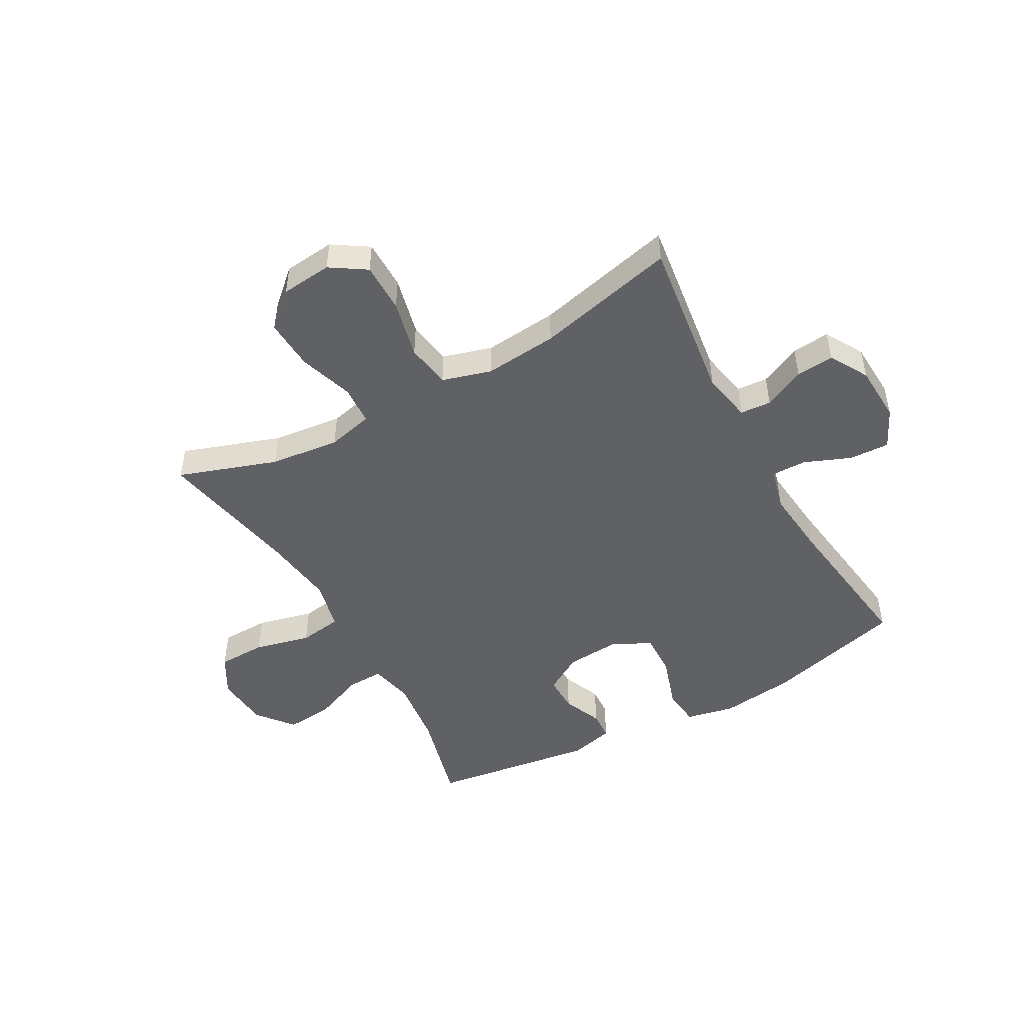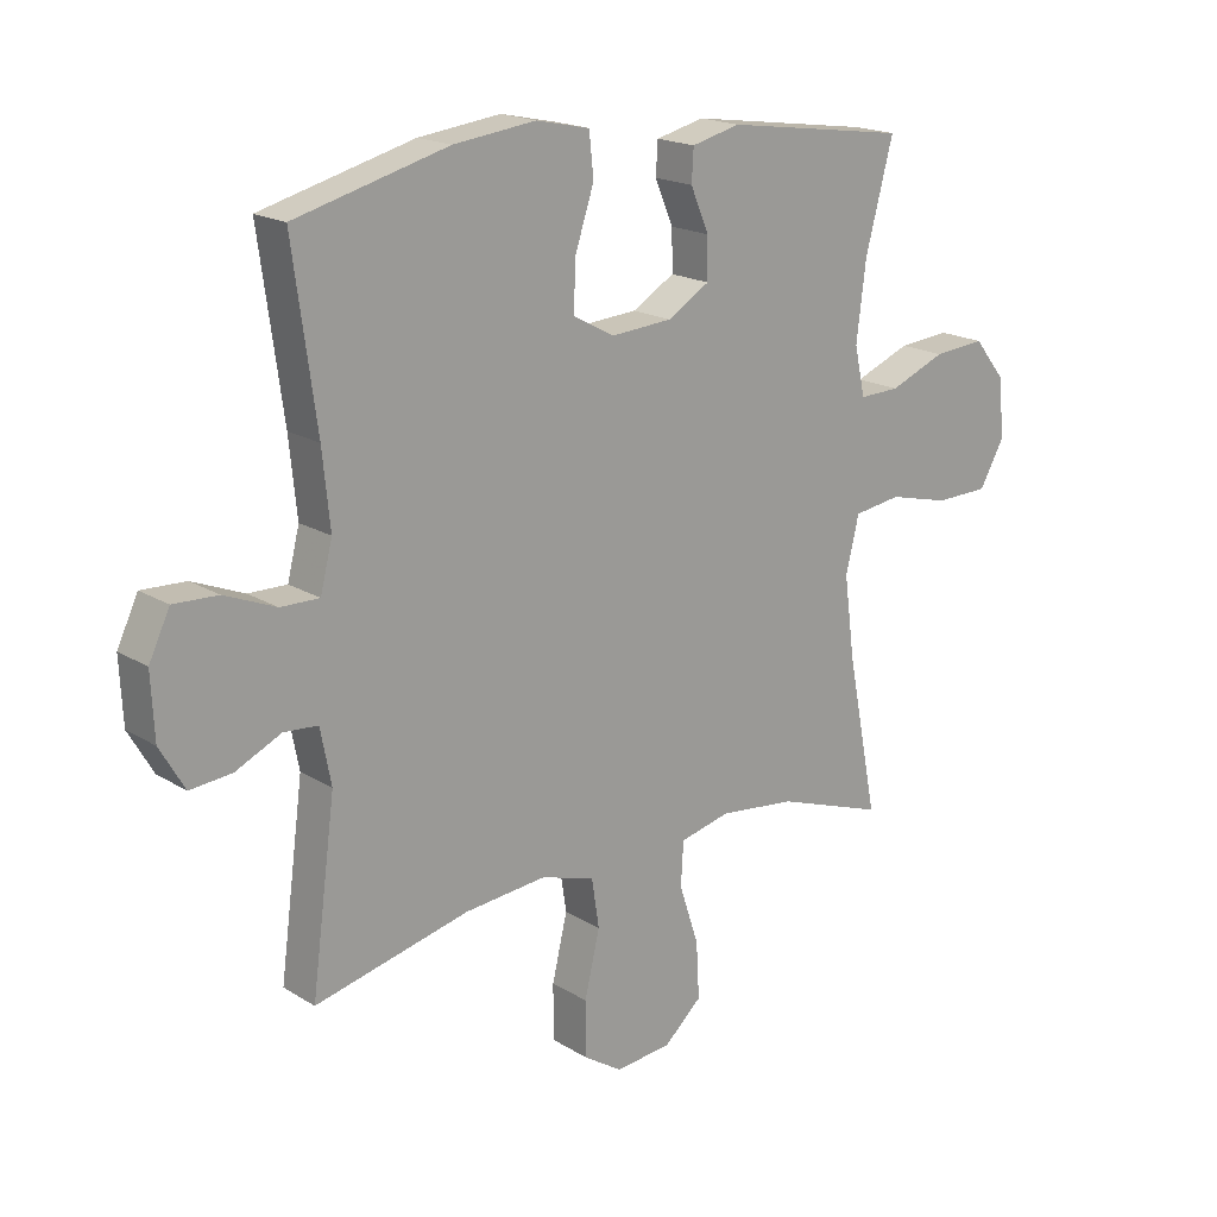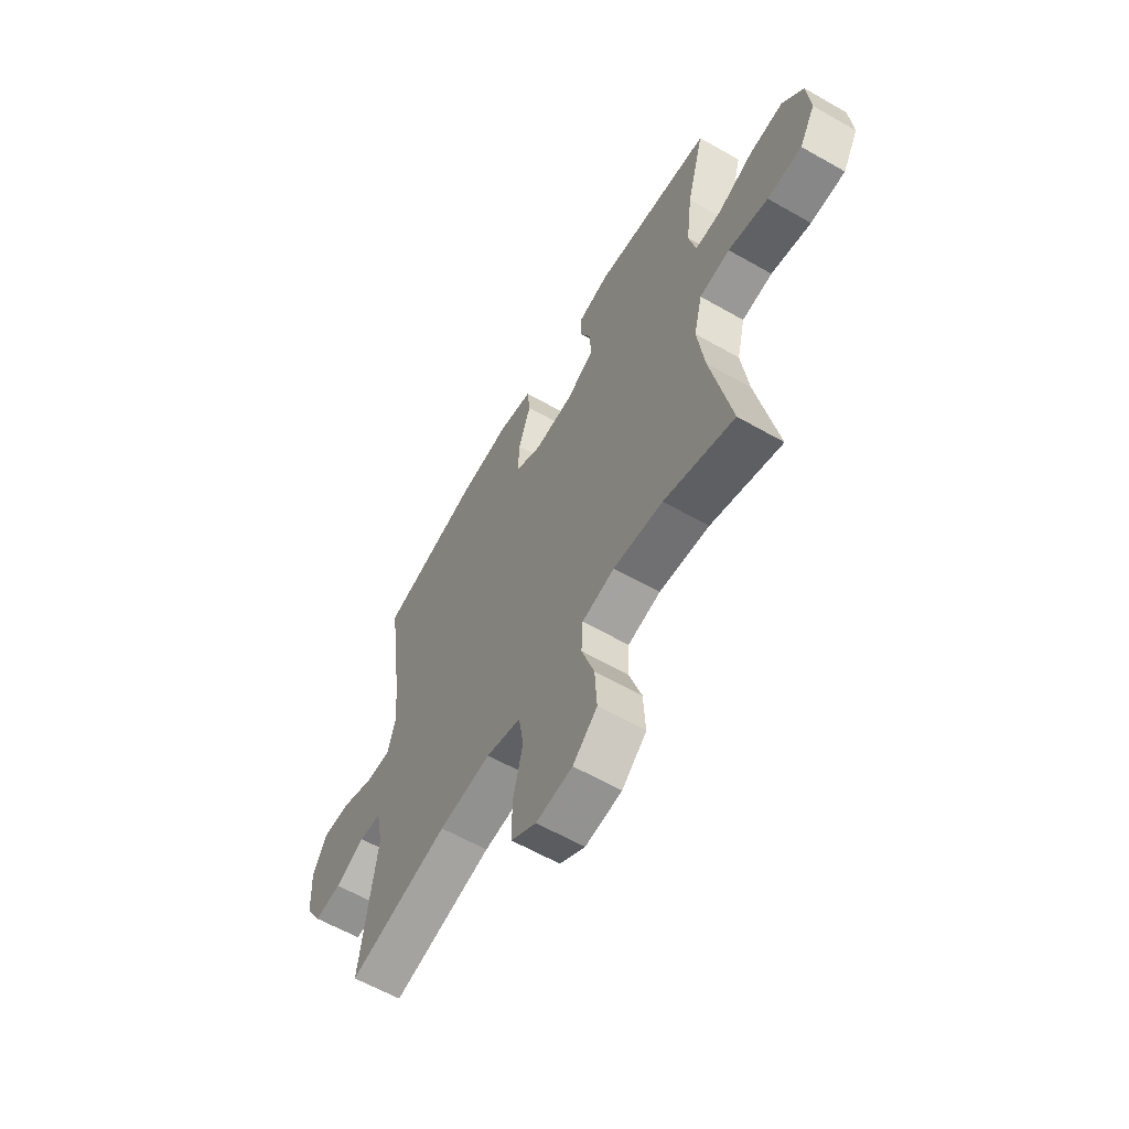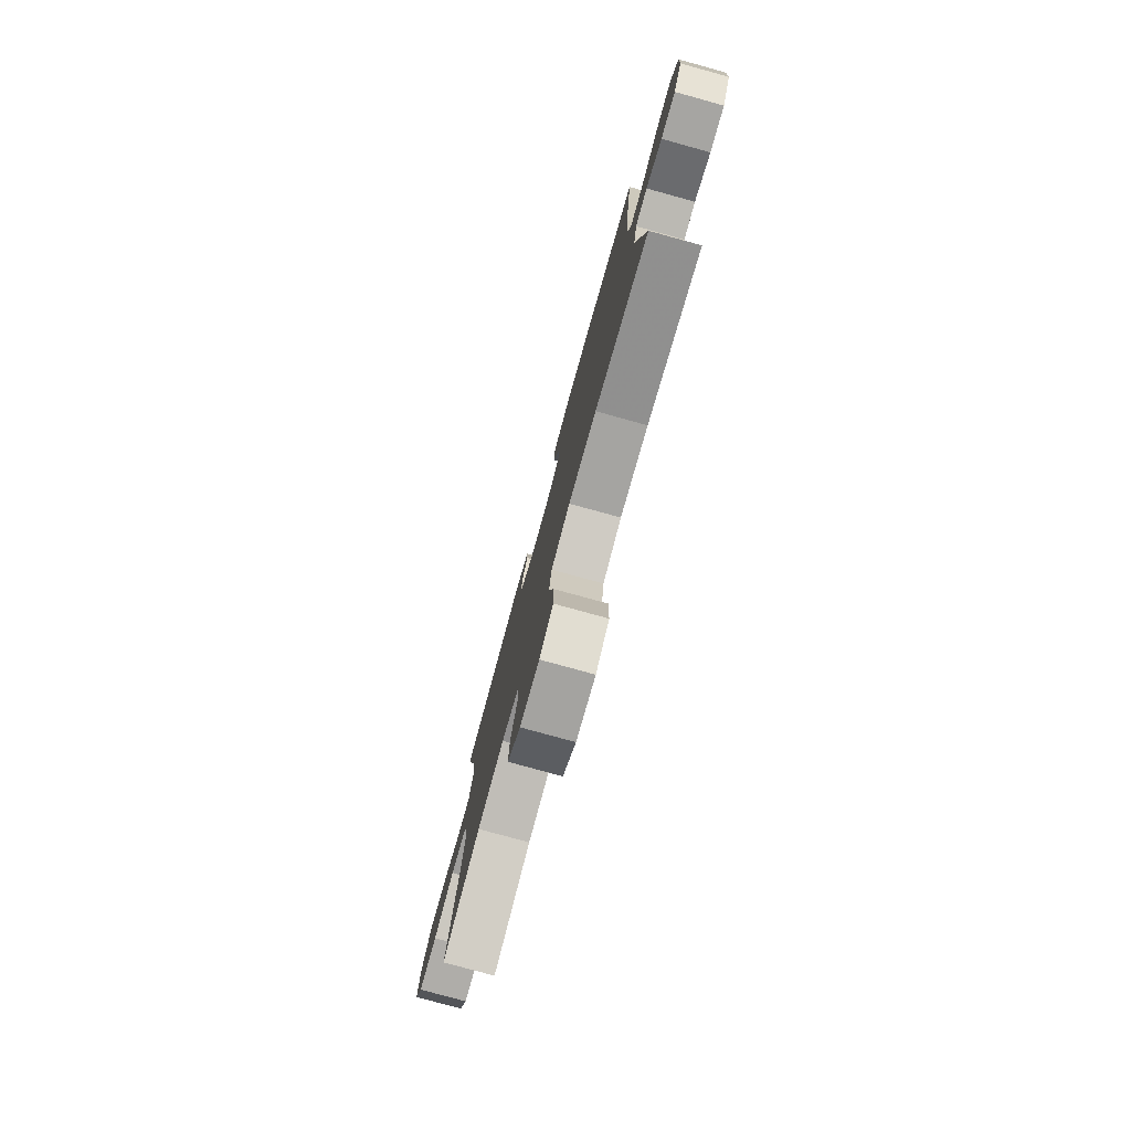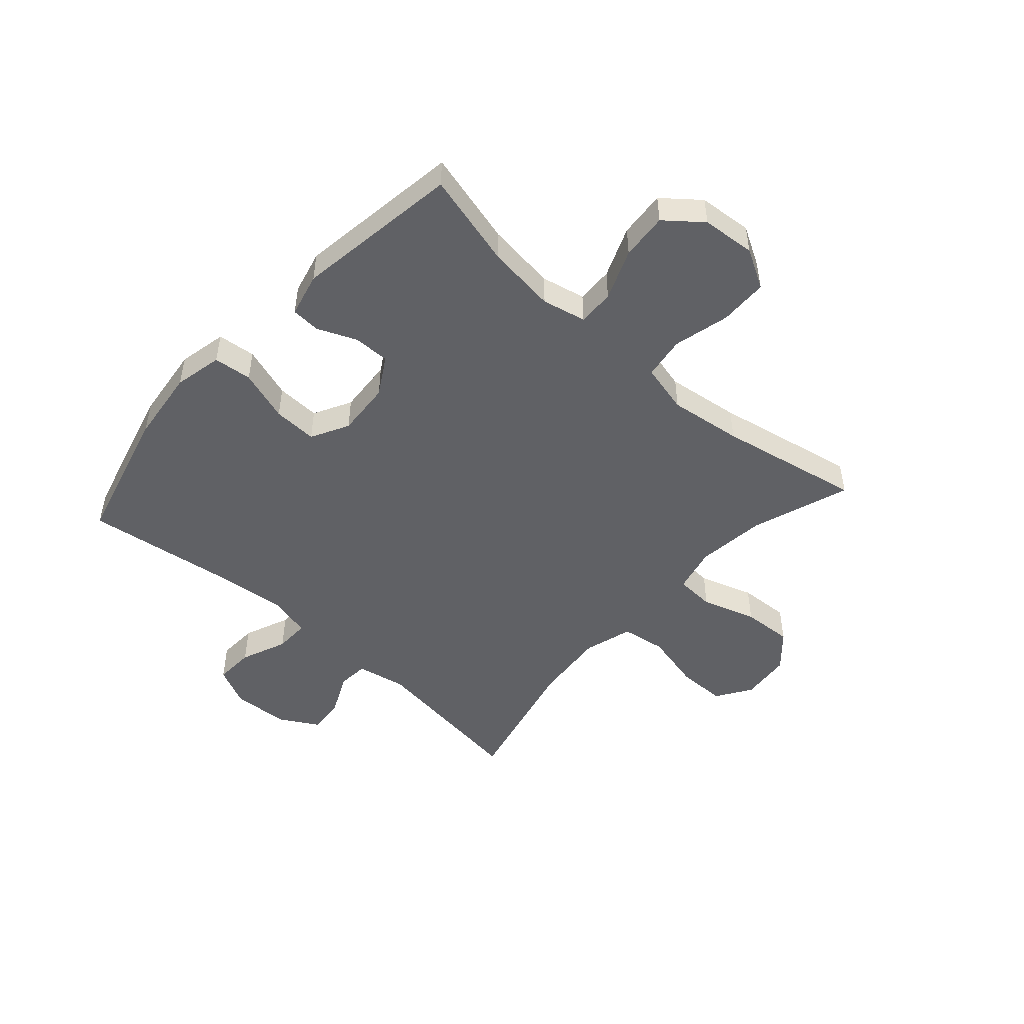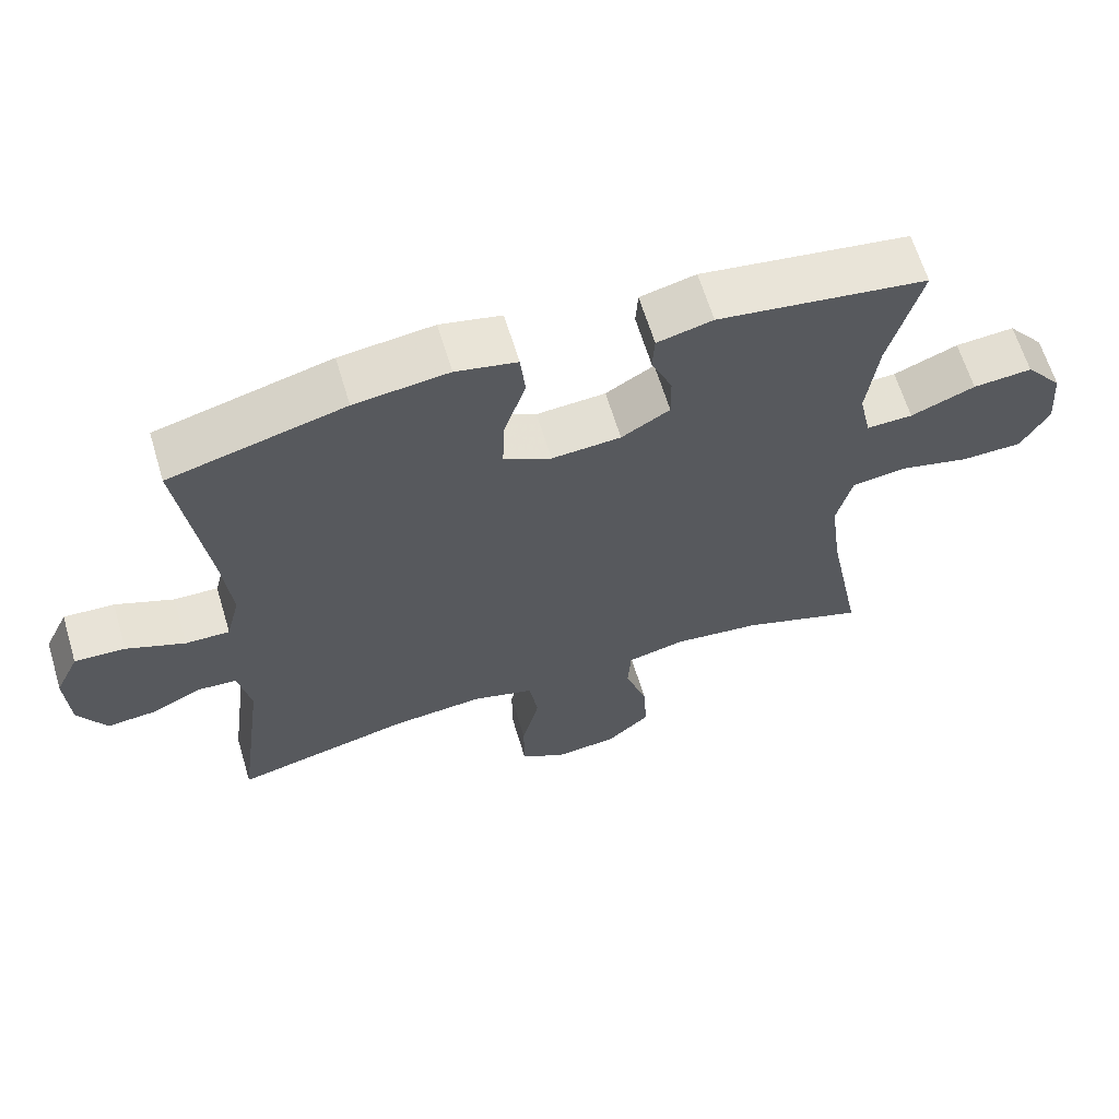
<metadata>
{"format":"obj","ext":"obj","renderer":"f3d","projection":"perspective","resolution":1024,"background":"white","views":[{"elev":-48.5,"azim":-150.9,"up":"+Y"},{"elev":18.4,"azim":-40.5,"up":"+Z"},{"elev":-61.1,"azim":59.8,"up":"+Z"},{"elev":-78.8,"azim":-105.4,"up":"+Z"},{"elev":-48.9,"azim":48.1,"up":"+Y"},{"elev":63.8,"azim":-16.8,"up":"+Z"}]}
</metadata>
<code>
v 0.5 0.07 0.5
v 0.456 0.07 0.333
v 0.441 0.07 0.212
v 0.458 0.07 0.135
v 0.522 0.07 0.137
v 0.611 0.07 0.173
v 0.693 0.07 0.18
v 0.744 0.07 0.117
v 0.752 0.07 0.023
v 0.713 0.07 -0.046
v 0.628 0.07 -0.048
v 0.53 0.07 -0.024
v 0.455 0.07 -0.035
v 0.434 0.07 -0.122
v 0.451 0.07 -0.25
v 0.5 0.07 -0.5
v 0.328 0.07 -0.441
v 0.206 0.07 -0.427
v 0.126 0.07 -0.446
v 0.122 0.07 -0.515
v 0.153 0.07 -0.61
v 0.158 0.07 -0.699
v 0.098 0.07 -0.753
v 0.009 0.07 -0.762
v -0.053 0.07 -0.722
v -0.053 0.07 -0.635
v -0.029 0.07 -0.533
v -0.041 0.07 -0.455
v -0.127 0.07 -0.43
v -0.255 0.07 -0.442
v -0.5 0.07 -0.5
v -0.462 0.07 -0.213
v -0.479 0.07 -0.126
v -0.533 0.07 -0.122
v -0.605 0.07 -0.156
v -0.671 0.07 -0.162
v -0.71 0.07 -0.095
v -0.715 0.07 0.005
v -0.682 0.07 0.074
v -0.612 0.07 0.071
v -0.531 0.07 0.038
v -0.47 0.07 0.037
v -0.451 0.07 0.112
v -0.463 0.07 0.23
v -0.5 0.07 0.5
v -0.258 0.07 0.564
v -0.128 0.07 0.58
v -0.043 0.07 0.562
v -0.036 0.07 0.495
v -0.066 0.07 0.404
v -0.069 0.07 0.327
v -0.003 0.07 0.292
v 0.093 0.07 0.299
v 0.16 0.07 0.339
v 0.159 0.07 0.403
v 0.13 0.07 0.471
v 0.133 0.07 0.522
v 0.21 0.07 0.541
v 0.5 0 0.5
v 0.456 0 0.333
v 0.441 0 0.212
v 0.458 0 0.135
v 0.522 0 0.137
v 0.611 0 0.173
v 0.693 0 0.18
v 0.744 0 0.117
v 0.752 0 0.023
v 0.713 0 -0.046
v 0.628 0 -0.048
v 0.53 0 -0.024
v 0.455 0 -0.035
v 0.434 0 -0.122
v 0.451 0 -0.25
v 0.5 0 -0.5
v 0.328 0 -0.441
v 0.206 0 -0.427
v 0.126 0 -0.446
v 0.122 0 -0.515
v 0.153 0 -0.61
v 0.158 0 -0.699
v 0.098 0 -0.753
v 0.009 0 -0.762
v -0.053 0 -0.722
v -0.053 0 -0.635
v -0.029 0 -0.533
v -0.041 0 -0.455
v -0.127 0 -0.43
v -0.255 0 -0.442
v -0.5 0 -0.5
v -0.462 0 -0.213
v -0.479 0 -0.126
v -0.533 0 -0.122
v -0.605 0 -0.156
v -0.671 0 -0.162
v -0.71 0 -0.095
v -0.715 0 0.005
v -0.682 0 0.074
v -0.612 0 0.071
v -0.531 0 0.038
v -0.47 0 0.037
v -0.451 0 0.112
v -0.463 0 0.23
v -0.5 0 0.5
v -0.258 0 0.564
v -0.128 0 0.58
v -0.043 0 0.562
v -0.036 0 0.495
v -0.066 0 0.404
v -0.069 0 0.327
v -0.003 0 0.292
v 0.093 0 0.299
v 0.16 0 0.339
v 0.159 0 0.403
v 0.13 0 0.471
v 0.133 0 0.522
v 0.21 0 0.541
f 58 1 2
f 57 58 2
f 56 57 2
f 55 56 2
f 54 55 2 3
f 53 54 3 4
f 52 53 4
f 48 49 50
f 47 48 50
f 46 47 50
f 45 46 50
f 44 45 50
f 43 44 50 51
f 42 43 51 52
f 39 40 41
f 38 39 41
f 37 38 41
f 36 37 41
f 35 36 41
f 34 35 41
f 33 34 41 42
f 42 52 4
f 33 42 4
f 32 33 4
f 25 26 27
f 24 25 27
f 23 24 27
f 22 23 27
f 21 22 27
f 20 21 27
f 19 20 27 28
f 18 19 28 29
f 15 16 17
f 14 15 17 18
f 13 14 18 29
f 10 11 12
f 9 10 12
f 8 9 12
f 7 8 12
f 6 7 12
f 5 6 12
f 5 12 13
f 4 5 13
f 32 4 13
f 31 32 13
f 30 31 13
f 13 29 30
f 60 59 116
f 60 116 115
f 60 115 114
f 60 114 113
f 61 60 113 112
f 62 61 112 111
f 62 111 110
f 108 107 106
f 108 106 105
f 108 105 104
f 108 104 103
f 108 103 102
f 109 108 102 101
f 110 109 101 100
f 99 98 97
f 99 97 96
f 99 96 95
f 99 95 94
f 99 94 93
f 99 93 92
f 100 99 92 91
f 62 110 100
f 62 100 91
f 62 91 90
f 85 84 83
f 85 83 82
f 85 82 81
f 85 81 80
f 85 80 79
f 85 79 78
f 86 85 78 77
f 87 86 77 76
f 75 74 73
f 76 75 73 72
f 87 76 72 71
f 70 69 68
f 70 68 67
f 70 67 66
f 70 66 65
f 70 65 64
f 70 64 63
f 71 70 63
f 71 63 62
f 71 62 90
f 71 90 89
f 71 89 88
f 88 87 71
f 1 59 60 2
f 2 60 61 3
f 3 61 62 4
f 4 62 63 5
f 5 63 64 6
f 6 64 65 7
f 7 65 66 8
f 8 66 67 9
f 9 67 68 10
f 10 68 69 11
f 11 69 70 12
f 12 70 71 13
f 13 71 72 14
f 14 72 73 15
f 15 73 74 16
f 16 74 75 17
f 17 75 76 18
f 18 76 77 19
f 19 77 78 20
f 20 78 79 21
f 21 79 80 22
f 22 80 81 23
f 23 81 82 24
f 24 82 83 25
f 25 83 84 26
f 26 84 85 27
f 27 85 86 28
f 28 86 87 29
f 29 87 88 30
f 30 88 89 31
f 31 89 90 32
f 32 90 91 33
f 33 91 92 34
f 34 92 93 35
f 35 93 94 36
f 36 94 95 37
f 37 95 96 38
f 38 96 97 39
f 39 97 98 40
f 40 98 99 41
f 41 99 100 42
f 42 100 101 43
f 43 101 102 44
f 44 102 103 45
f 45 103 104 46
f 46 104 105 47
f 47 105 106 48
f 48 106 107 49
f 49 107 108 50
f 50 108 109 51
f 51 109 110 52
f 52 110 111 53
f 53 111 112 54
f 54 112 113 55
f 55 113 114 56
f 56 114 115 57
f 57 115 116 58
f 58 116 59 1

</code>
